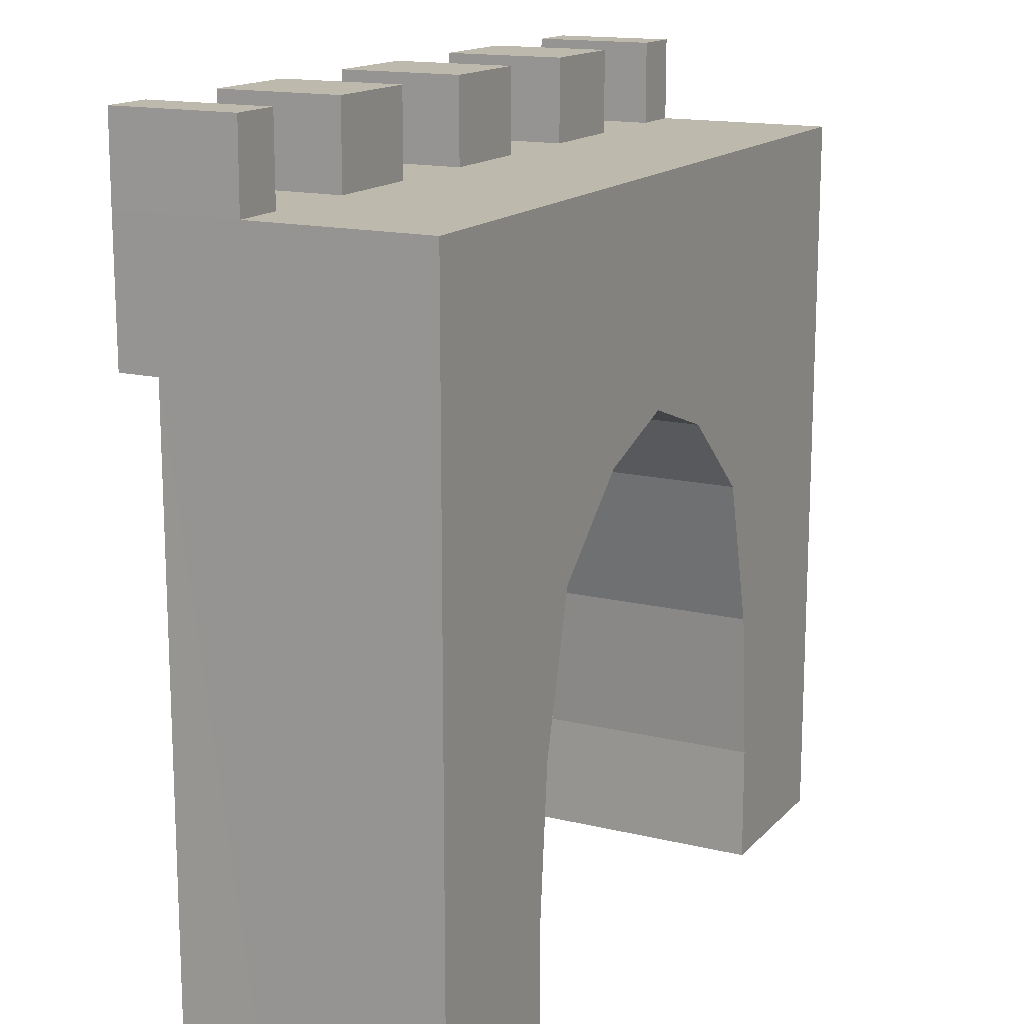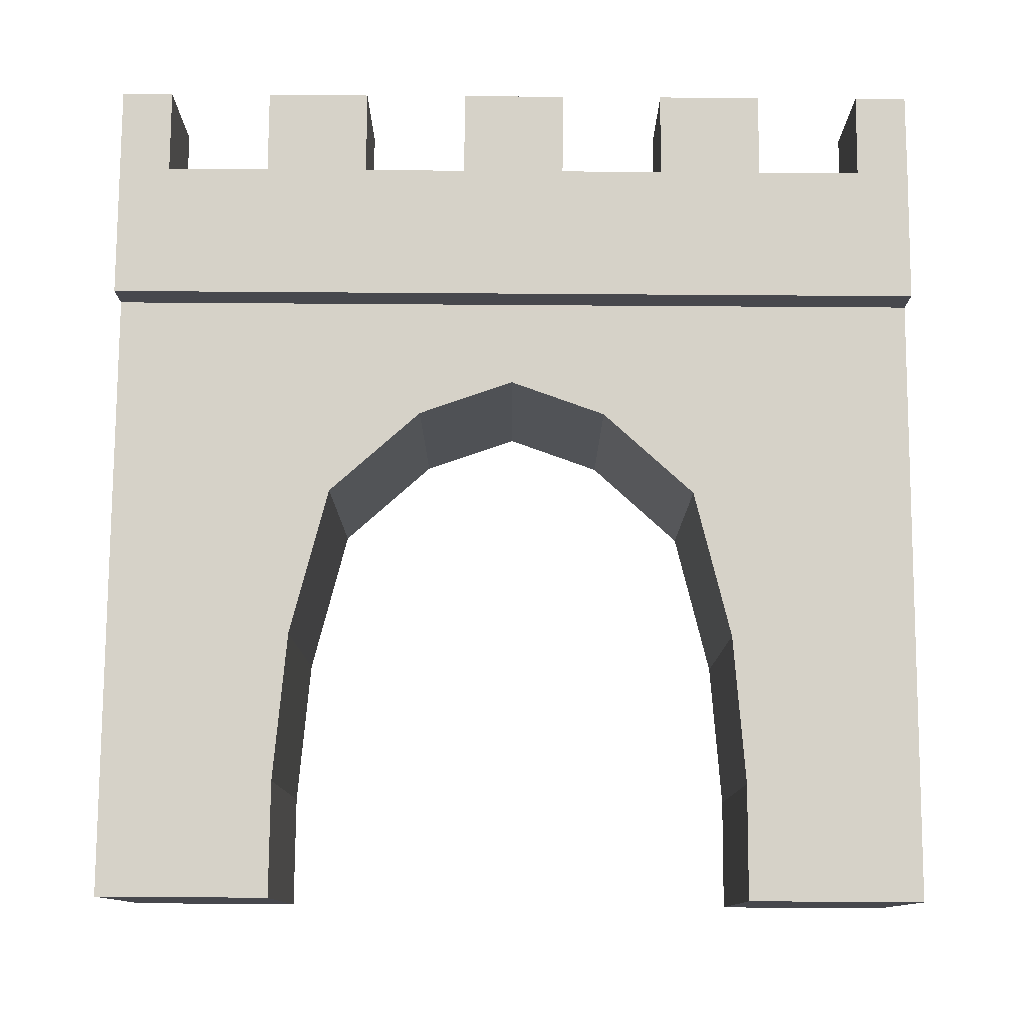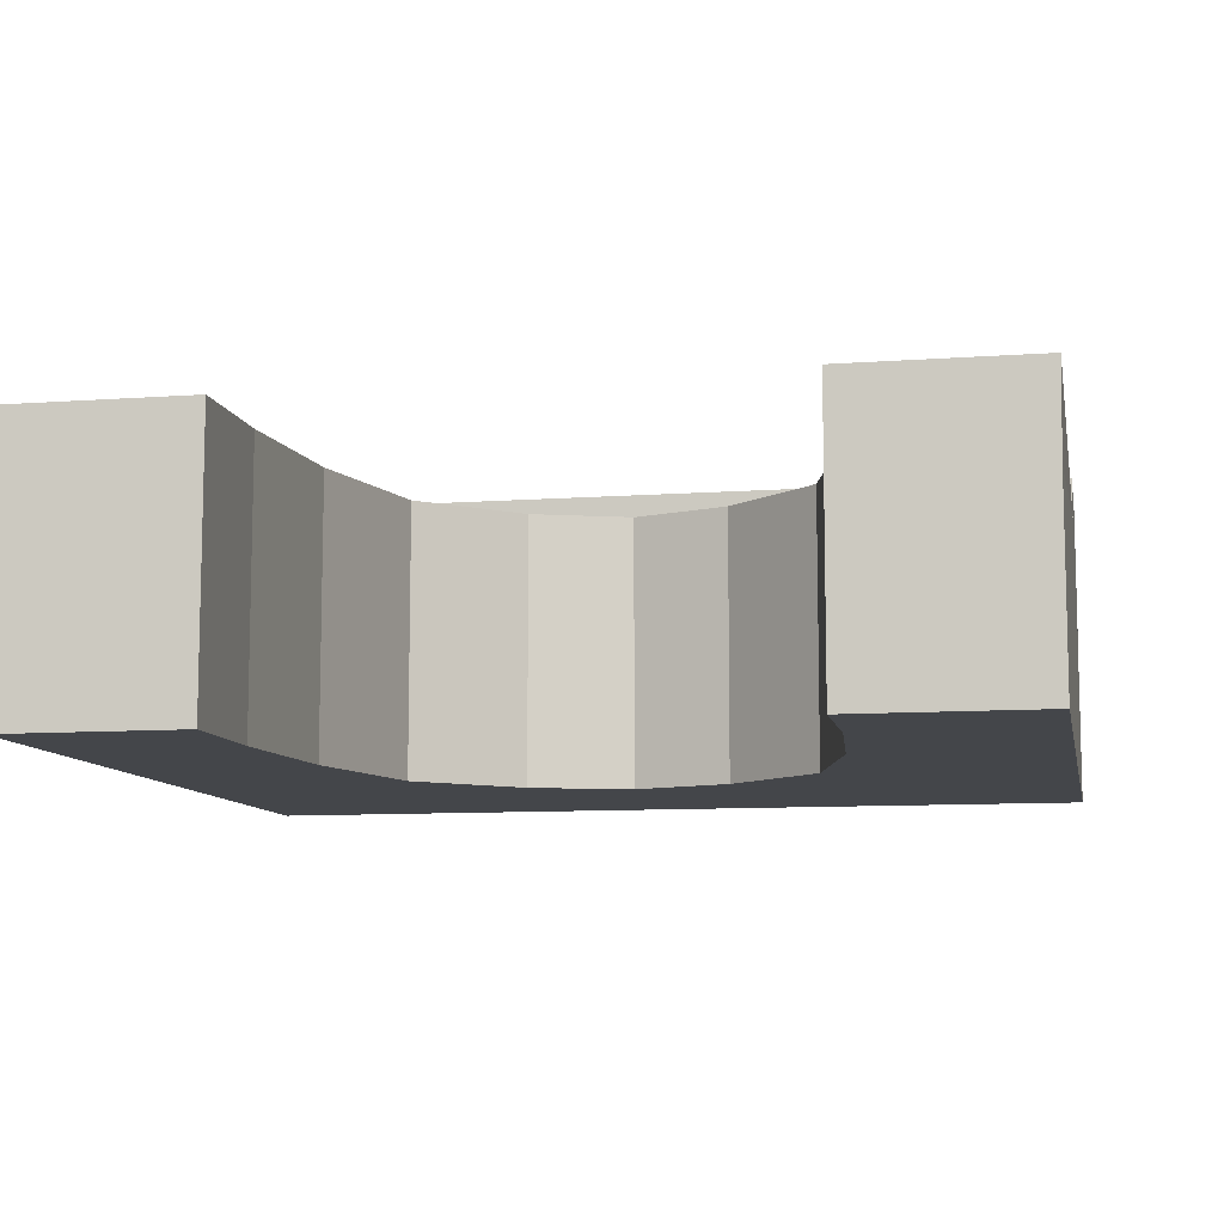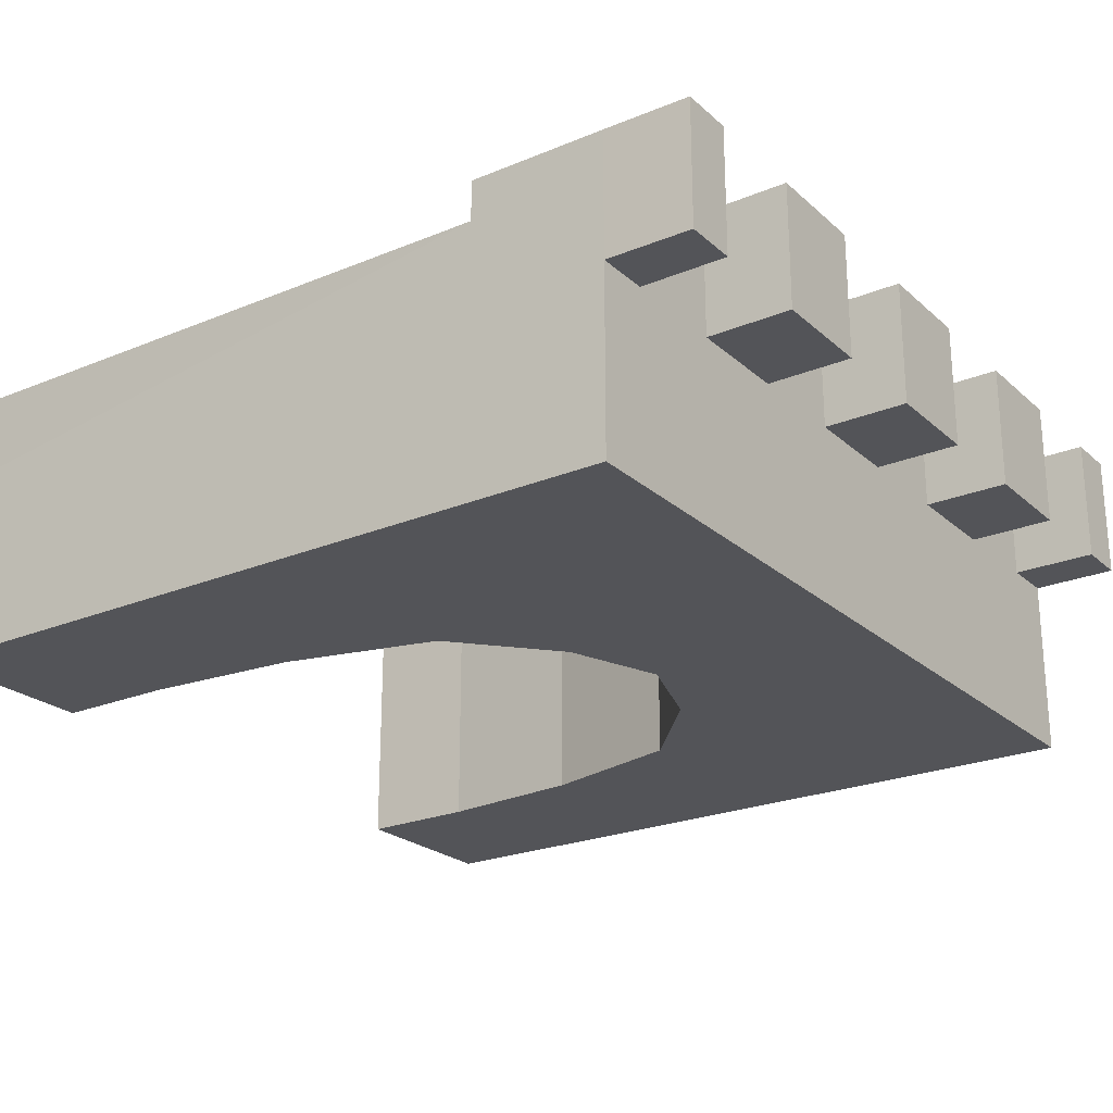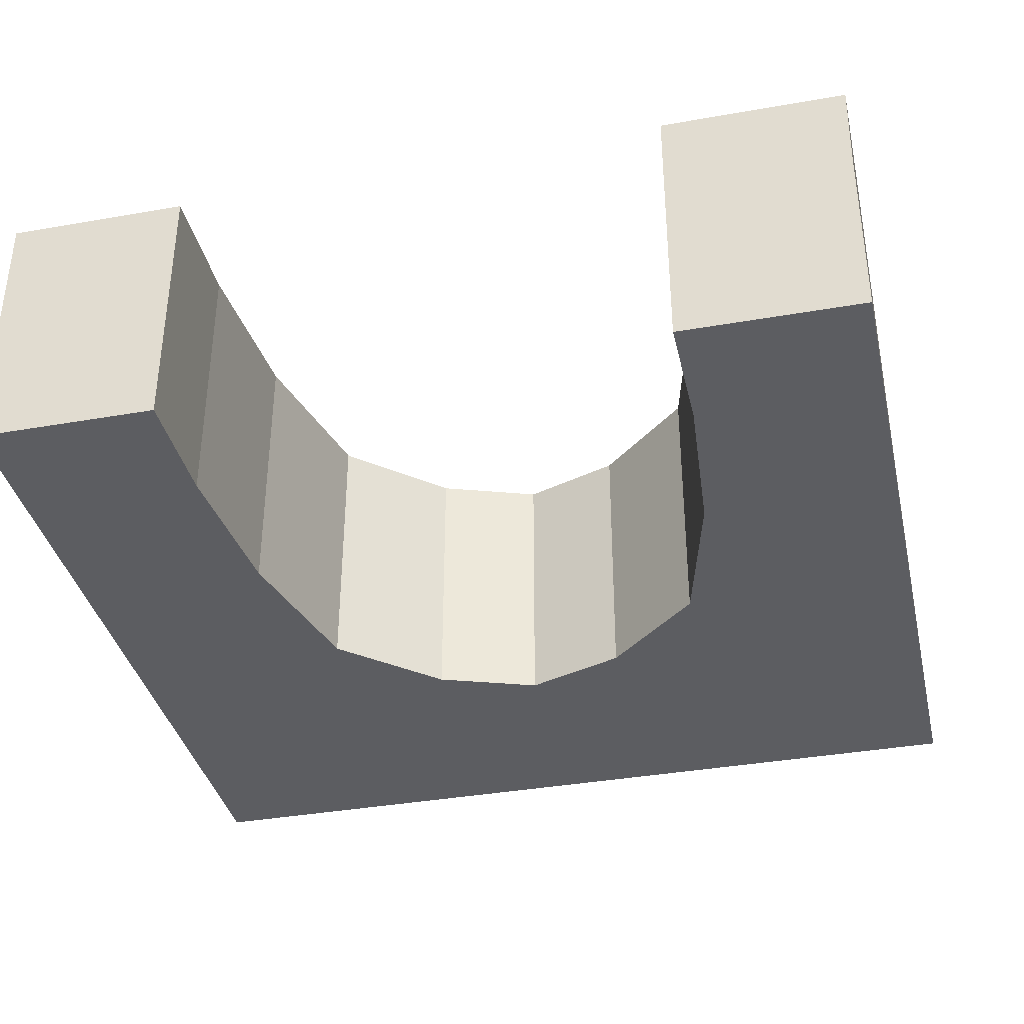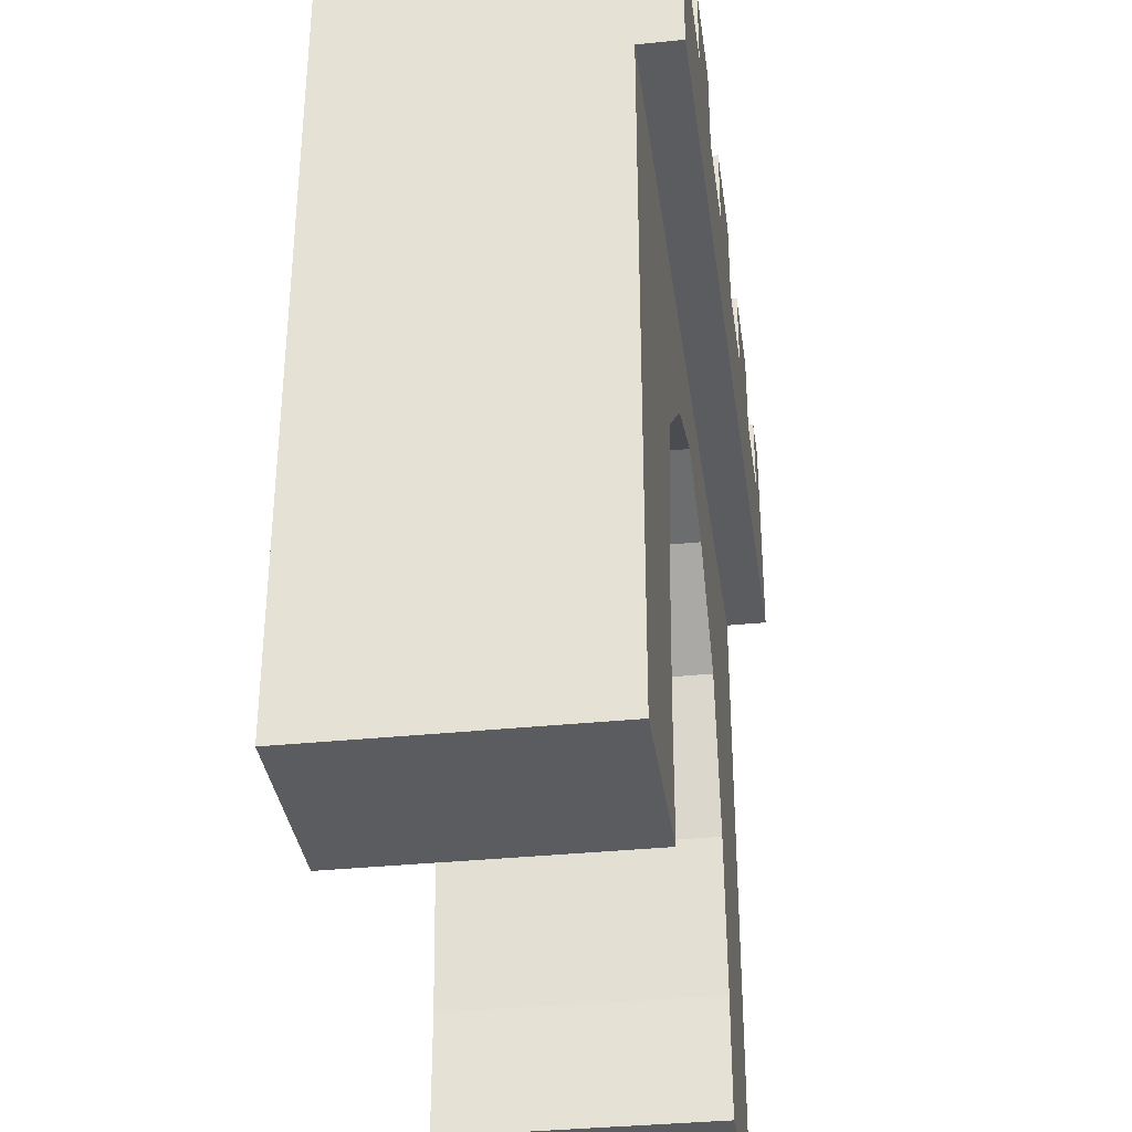
<metadata>
{"format":"obj","ext":"obj","renderer":"f3d","projection":"perspective","resolution":1024,"background":"white","views":[{"elev":15.3,"azim":117.2,"up":"+Y"},{"elev":78.3,"azim":0.4,"up":"+Z"},{"elev":-9.4,"azim":10.9,"up":"+Z"},{"elev":-23.5,"azim":124.9,"up":"+Z"},{"elev":-37.1,"azim":12.8,"up":"+Z"},{"elev":-34.9,"azim":-82.2,"up":"+Y"}]}
</metadata>
<code>
o WallEntrance_Cube.045
v -0.7665 1.159 -0.06526
v -0.7665 1.159 -0.3962
v -0.7665 0.01305 -0.3962
v -0.7665 0.01305 -0.06526
v -0.7665 1.159 0.08929
v -0.7665 0.01305 0.08929
v -0.7665 1.408 -0.06526
v -0.7665 1.408 -0.3962
v 0.7672 1.159 -0.3962
v 0.7672 0.01305 -0.3962
v 0.4454 0.01305 -0.3962
v 0.4449 0.2287 -0.3962
v 0.4208 0.5075 -0.3962
v 0.3503 0.7851 -0.3962
v 0.178 0.9396 -0.3962
v -0 1.002 -0.3962
v -0.178 0.9396 -0.3962
v -0.3503 0.7851 -0.3962
v -0.4208 0.5075 -0.3962
v -0.4449 0.2287 -0.3962
v -0.4454 0.01305 -0.3962
v -0.4454 0.01305 -0.06526
v -0.4454 0.01305 0.08929
v -0.4449 0.2287 0.08929
v -0.4208 0.5075 0.08929
v -0.3503 0.7851 0.08929
v -0.178 0.9396 0.08929
v 0 1.002 0.08929
v 0.178 0.9396 0.08929
v 0.3503 0.7851 0.08929
v 0.4208 0.5075 0.08929
v 0.4449 0.2287 0.08929
v 0.4454 0.01305 0.08929
v 0.7695 0.01305 0.08929
v 0.7672 1.159 0.08929
v -0.7665 1.408 0.163
v -0.7665 1.159 0.163
v -0.6706 1.408 -0.06526
v -0.4791 1.408 -0.06526
v -0.2875 1.408 -0.06526
v -0.09602 1.408 -0.06526
v 0.09552 1.408 -0.06526
v 0.2871 1.408 -0.06526
v 0.4786 1.408 -0.06526
v 0.6701 1.408 -0.06526
v 0.7672 1.408 -0.06526
v 0.7672 1.408 -0.3962
v 0.7672 1.159 -0.06526
v 0.7672 0.01305 -0.06526
v 0.4454 0.01305 -0.06526
v 0.7672 1.159 0.163
v 0.7672 1.408 0.163
v 0.6701 1.408 0.163
v 0.4786 1.408 0.163
v 0.2871 1.408 0.163
v 0.09552 1.408 0.163
v -0.09602 1.408 0.163
v -0.2875 1.408 0.163
v -0.4791 1.408 0.163
v -0.6706 1.408 0.163
v -0.7664 1.563 0.163
v -0.7664 1.563 -0.06526
v -0.6706 1.563 -0.06526
v -0.4791 1.563 -0.06526
v -0.2875 1.563 -0.06526
v -0.09602 1.563 -0.06526
v 0.09552 1.563 -0.06526
v 0.2871 1.563 -0.06526
v 0.4786 1.563 -0.06526
v 0.6701 1.563 -0.06526
v 0.7659 1.563 -0.06526
v 0.7659 1.563 0.163
v 0.6701 1.563 0.163
v 0.4786 1.563 0.163
v 0.2871 1.563 0.163
v 0.09552 1.563 0.163
v -0.09602 1.563 0.163
v -0.2875 1.563 0.163
v -0.4791 1.563 0.163
v -0.6706 1.563 0.163
f 2 4 1
f 1 6 5
f 8 1 7
f 16 17 2
f 4 21 22
f 28 29 35
f 7 1 5
f 6 22 23
f 41 42 8
f 47 2 8
f 48 10 9
f 49 11 10
f 35 37 5
f 49 33 50
f 35 49 48
f 57 37 56
f 36 62 7
f 38 62 63
f 38 59 39
f 39 65 40
f 40 57 41
f 41 67 42
f 42 55 43
f 43 69 44
f 44 53 45
f 45 71 46
f 46 9 47
f 52 51 35
f 53 72 73
f 54 75 55
f 56 77 57
f 58 79 59
f 60 61 36
f 61 63 62
f 63 60 38
f 59 64 39
f 65 58 40
f 64 78 65
f 57 66 41
f 67 56 42
f 66 76 67
f 55 68 43
f 44 74 54
f 68 74 69
f 53 70 45
f 46 72 52
f 70 72 71
f 24 19 25
f 25 18 26
f 22 21 20
f 26 17 27
f 27 16 28
f 28 15 29
f 29 14 30
f 30 13 31
f 31 12 32
f 50 33 32
f 2 3 4
f 1 4 6
f 8 2 1
f 9 10 13
f 10 11 12
f 10 12 13
f 21 3 20
f 3 2 19
f 20 3 19
f 9 13 14
f 18 19 2
f 9 14 15
f 9 15 16
f 17 18 2
f 2 9 16
f 4 3 21
f 5 6 25
f 6 23 24
f 6 24 25
f 33 34 32
f 34 35 31
f 32 34 31
f 5 25 26
f 30 31 35
f 5 26 27
f 5 27 28
f 29 30 35
f 35 5 28
f 37 36 5
f 36 7 5
f 6 4 22
f 47 8 42
f 8 7 38
f 38 39 8
f 39 40 8
f 8 40 41
f 45 46 47
f 42 43 47
f 43 44 47
f 44 45 47
f 47 9 2
f 48 49 10
f 49 50 11
f 35 51 37
f 49 34 33
f 35 34 49
f 51 52 53
f 54 55 51
f 55 56 51
f 51 53 54
f 36 37 60
f 37 51 56
f 60 37 59
f 58 59 37
f 58 37 57
f 36 61 62
f 38 7 62
f 38 60 59
f 39 64 65
f 40 58 57
f 41 66 67
f 42 56 55
f 43 68 69
f 44 54 53
f 45 70 71
f 46 48 9
f 48 46 35
f 46 52 35
f 53 52 72
f 54 74 75
f 56 76 77
f 58 78 79
f 60 80 61
f 61 80 63
f 63 80 60
f 59 79 64
f 65 78 58
f 64 79 78
f 57 77 66
f 67 76 56
f 66 77 76
f 55 75 68
f 44 69 74
f 68 75 74
f 53 73 70
f 46 71 72
f 70 73 72
f 24 20 19
f 25 19 18
f 20 24 22
f 24 23 22
f 26 18 17
f 27 17 16
f 28 16 15
f 29 15 14
f 30 14 13
f 31 13 12
f 32 12 50
f 12 11 50

</code>
